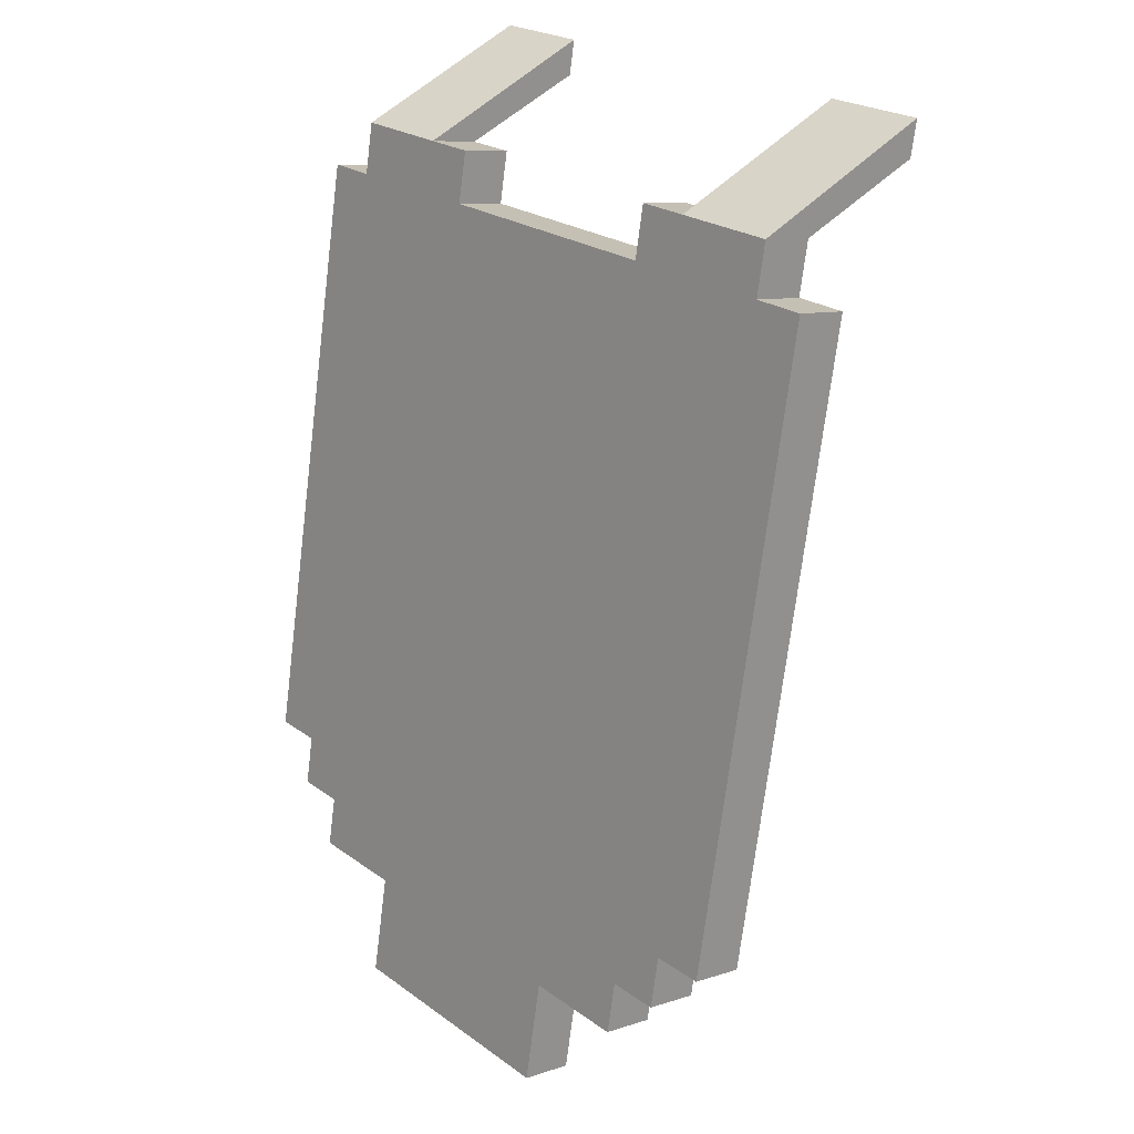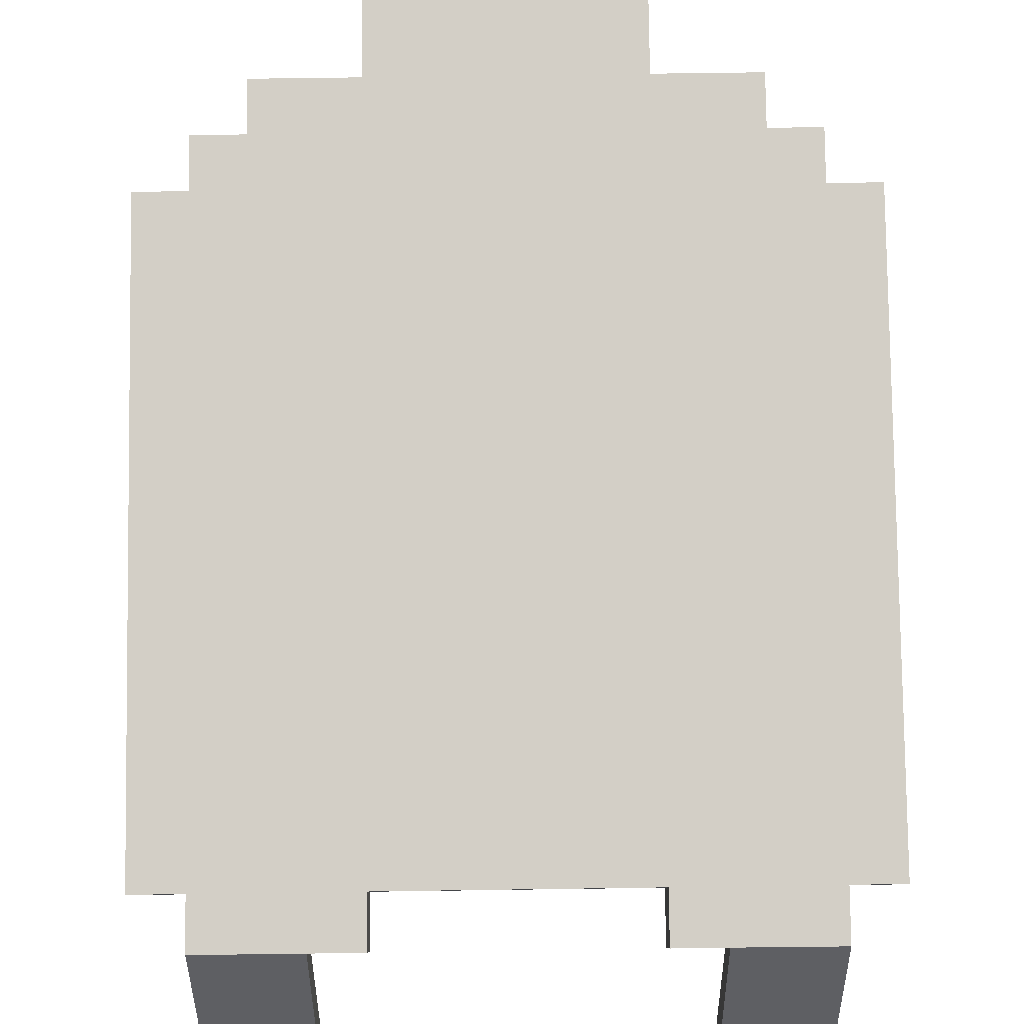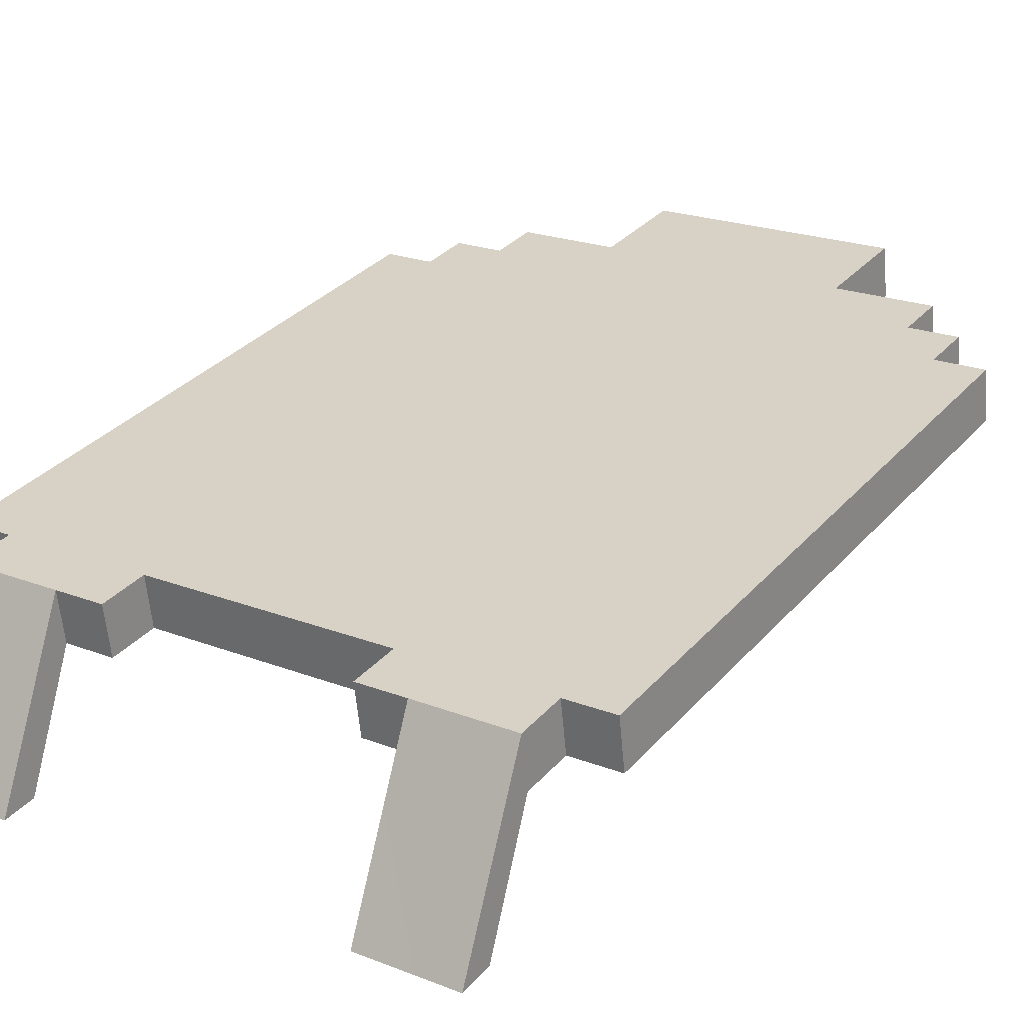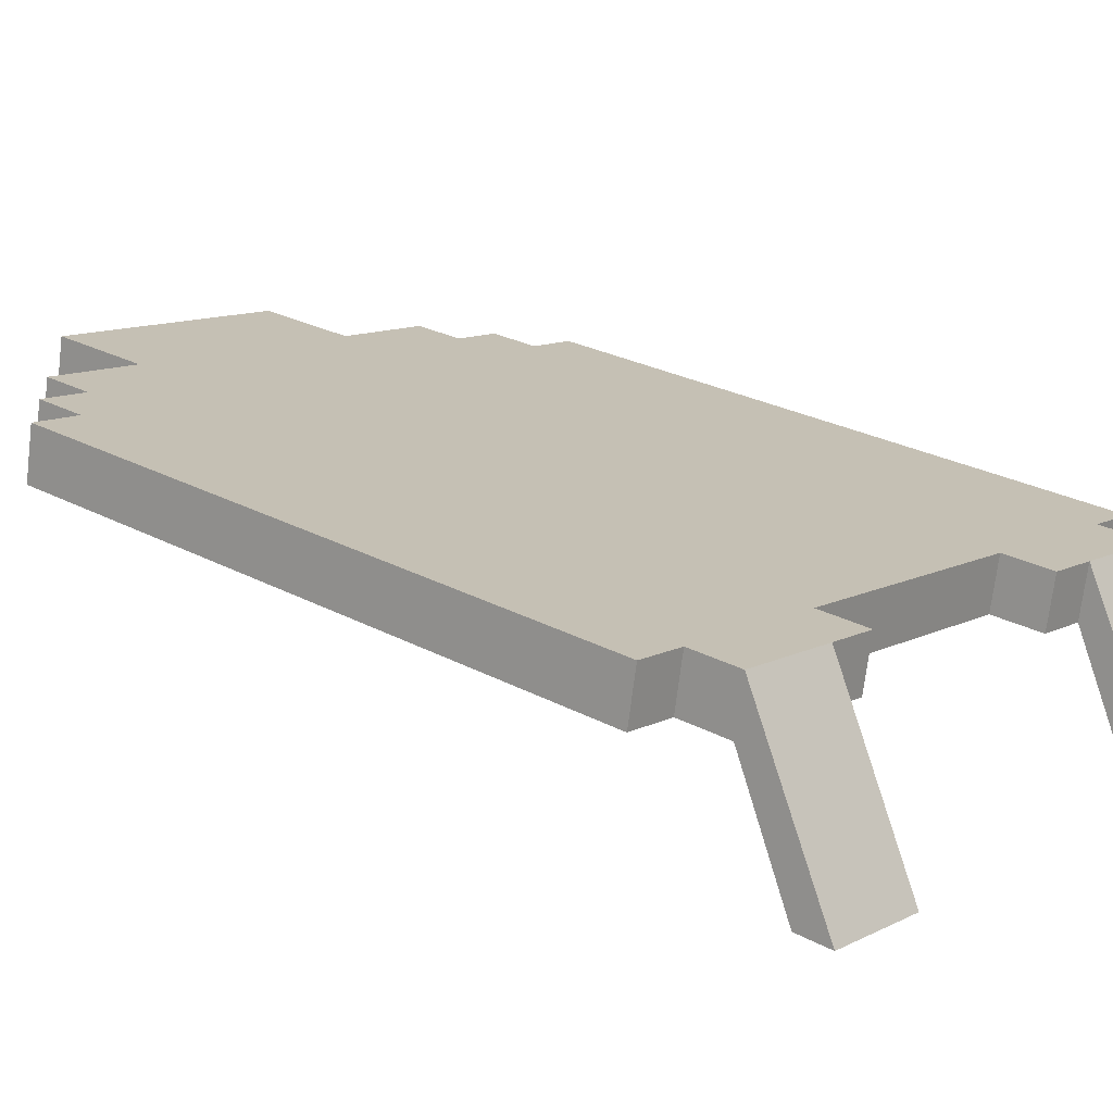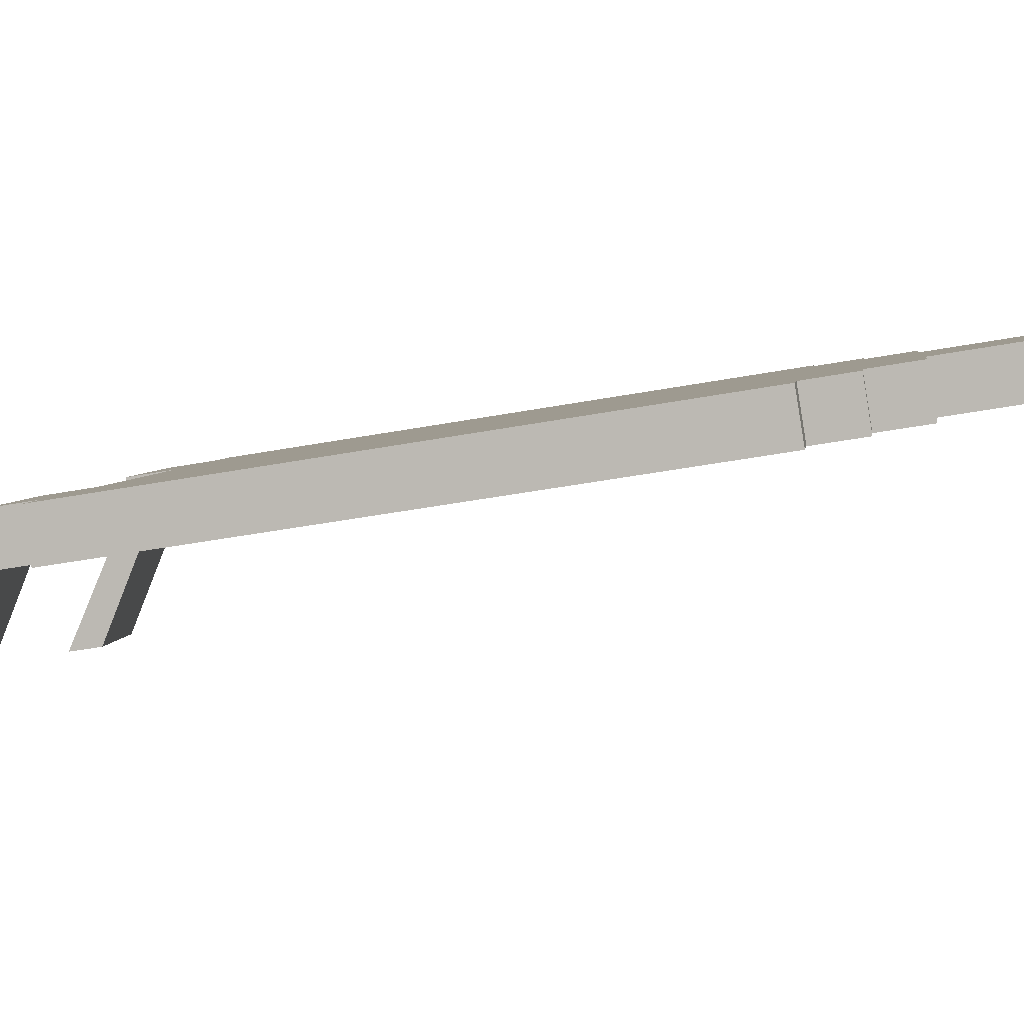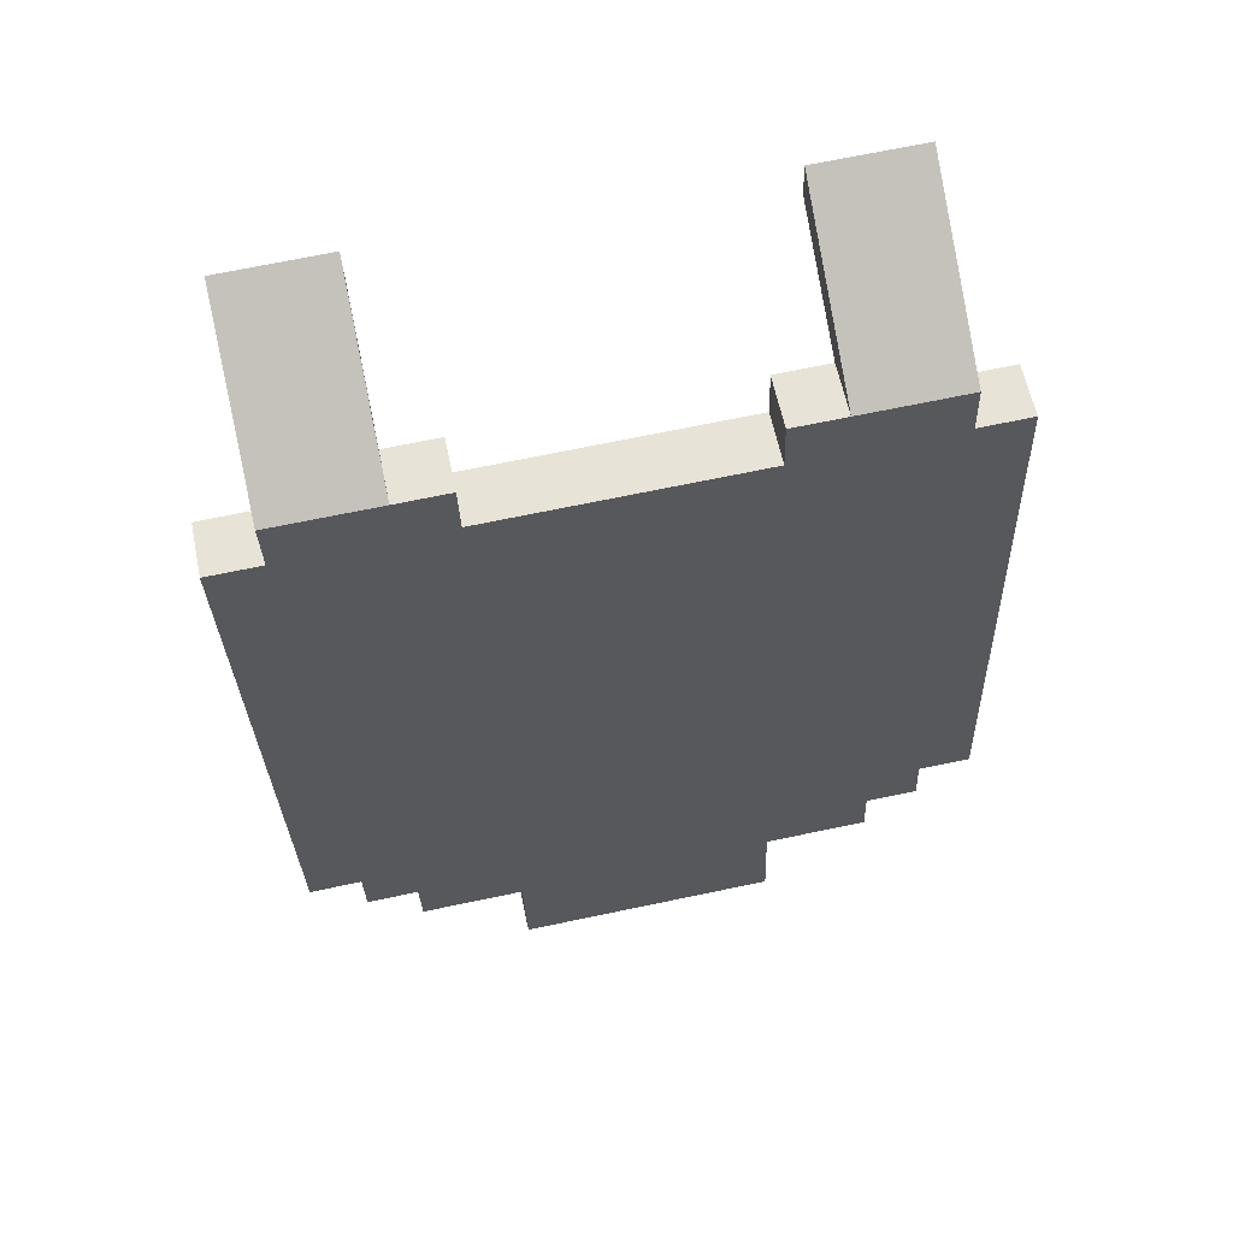
<metadata>
{"format":"obj","ext":"obj","renderer":"f3d","projection":"perspective","resolution":1024,"background":"white","views":[{"elev":23.4,"azim":-129.8,"up":"+Z"},{"elev":72.2,"azim":-0.8,"up":"+Y"},{"elev":21.5,"azim":34.6,"up":"+Y"},{"elev":11.6,"azim":-50.3,"up":"+Y"},{"elev":4.4,"azim":97.9,"up":"+Y"},{"elev":69.8,"azim":168.2,"up":"+Z"}]}
</metadata>
<code>
g cape_Engineer
v -0.1991 0.09993 -0.0176
v -0.3129 -0.09825 0.06667
v -0.3129 0.09995 -0.01774
v -0.1991 -0.09825 0.06667
v -0.3129 -0.09204 0.02822
v -0.1991 0.04377 -0.02666
v -0.3129 0.0438 -0.02681
v -0.1991 -0.09204 0.02822
v -0.1422 0.2541 -0.9723
v 0.1422 0.1979 -0.9813
v 0.1422 0.2541 -0.9723
v -0.1422 0.1979 -0.9813
v 0.1422 0.2541 -0.9723
v 0.1422 0.1798 -0.869
v 0.1422 0.2359 -0.86
v 0.1422 0.1979 -0.9813
v -0.1422 0.2359 -0.86
v -0.1422 0.1979 -0.9813
v -0.1422 0.2541 -0.9723
v -0.1422 0.1798 -0.869
v 0.256 0.2359 -0.86
v 0.256 0.1707 -0.8129
v 0.256 0.2269 -0.8038
v 0.256 0.1707 -0.8129
v 0.256 0.2359 -0.86
v 0.256 0.1798 -0.869
v 0.1422 0.2359 -0.86
v 0.256 0.1798 -0.869
v 0.256 0.2359 -0.86
v 0.1422 0.1798 -0.869
v -0.256 0.2359 -0.86
v -0.1422 0.1798 -0.869
v -0.1422 0.2359 -0.86
v -0.256 0.1798 -0.869
v -0.256 0.2269 -0.8038
v -0.256 0.1798 -0.869
v -0.256 0.2359 -0.86
v -0.256 0.1707 -0.8129
v 0.256 0.2269 -0.8038
v 0.3129 0.1707 -0.8129
v 0.3129 0.2269 -0.8038
v 0.256 0.1707 -0.8129
v 0.3129 0.2269 -0.8038
v 0.3129 0.1616 -0.7567
v 0.3129 0.2178 -0.7476
v 0.3129 0.1707 -0.8129
v -0.3129 0.2269 -0.8038
v -0.256 0.1707 -0.8129
v -0.256 0.2269 -0.8038
v -0.3129 0.1707 -0.8129
v -0.3129 0.2178 -0.7476
v -0.3129 0.1707 -0.8129
v -0.3129 0.2269 -0.8038
v -0.3129 0.1616 -0.7567
v 0.3129 0.2178 -0.7476
v 0.3698 0.1616 -0.7567
v 0.3698 0.2178 -0.7476
v 0.3129 0.1616 -0.7567
v -0.3698 0.2178 -0.7476
v -0.3129 0.1616 -0.7567
v -0.3129 0.2178 -0.7476
v -0.3698 0.1616 -0.7567
v -0.3698 0.1616 -0.7567
v -0.3698 0.109 -0.07376
v -0.3698 0.05284 -0.08282
v -0.3698 0.2178 -0.7476
v 0.3698 0.109 -0.07376
v 0.3129 0.05284 -0.08282
v 0.3129 0.109 -0.07376
v 0.3698 0.05284 -0.08282
v 0.3698 0.2178 -0.7476
v 0.3698 0.05284 -0.08282
v 0.3698 0.109 -0.07376
v 0.3698 0.1616 -0.7567
v -0.1422 0.05284 -0.08282
v 0.1422 0.109 -0.07376
v 0.1422 0.05284 -0.08282
v -0.1422 0.109 -0.07376
v -0.3129 0.109 -0.07376
v -0.3698 0.05284 -0.08282
v -0.3698 0.109 -0.07376
v -0.3129 0.05284 -0.08282
v 0.1422 0.09993 -0.0176
v 0.1422 0.05284 -0.08282
v 0.1422 0.109 -0.07376
v 0.1422 0.04377 -0.02666
v 0.1991 0.09993 -0.0176
v 0.1422 0.04377 -0.02666
v 0.1422 0.09993 -0.0176
v 0.1991 0.04377 -0.02666
v -0.1422 0.09993 -0.0176
v -0.1991 0.04377 -0.02666
v -0.1991 0.09993 -0.0176
v -0.1422 0.04377 -0.02666
v -0.1422 0.109 -0.07376
v -0.1422 0.04377 -0.02666
v -0.1422 0.09993 -0.0176
v -0.1422 0.05284 -0.08282
v 0.3129 0.09987 -0.01724
v 0.3129 -0.09204 0.02822
v 0.3129 -0.09825 0.06667
v 0.3129 0.04371 -0.0263
v 0.3129 0.109 -0.07376
v 0.3129 0.05284 -0.08282
v 0.1991 -0.09825 0.06667
v 0.1991 0.04377 -0.02666
v 0.1991 0.09993 -0.0176
v 0.1991 -0.09204 0.02822
v 0.3129 -0.09825 0.06667
v 0.1991 -0.09204 0.02822
v 0.1991 -0.09825 0.06667
v 0.3129 -0.09204 0.02822
v -0.1991 0.09993 -0.0176
v -0.1991 -0.09204 0.02822
v -0.1991 -0.09825 0.06667
v -0.1991 0.04377 -0.02666
v -0.3129 -0.09825 0.06667
v -0.3129 0.0438 -0.02681
v -0.3129 0.09995 -0.01774
v -0.3129 -0.09204 0.02822
v -0.3129 0.05284 -0.08282
v -0.3129 0.109 -0.07376
v -0.1991 -0.09825 0.06667
v -0.3129 -0.09204 0.02822
v -0.3129 -0.09825 0.06667
v -0.1991 -0.09204 0.02822
v 0.3129 -0.09825 0.06667
v 0.1991 0.09993 -0.0176
v 0.3129 0.09987 -0.01724
v 0.1991 -0.09825 0.06667
v 0.1991 -0.09204 0.02822
v 0.3129 0.04371 -0.0263
v 0.1991 0.04377 -0.02666
v 0.3129 -0.09204 0.02822
v 0.3129 0.1616 -0.7567
v 0.3698 0.05284 -0.08282
v 0.3698 0.1616 -0.7567
v -0.1422 0.1798 -0.869
v 0.1422 0.05284 -0.08282
v -0.3129 0.1616 -0.7567
v -0.3698 0.1616 -0.7567
v -0.1422 0.05284 -0.08282
v -0.3129 0.05284 -0.08282
v -0.1991 0.04377 -0.02666
v -0.1422 0.04377 -0.02666
v -0.3129 0.0438 -0.02681
v -0.3698 0.05284 -0.08282
v -0.256 0.1707 -0.8129
v -0.3129 0.1707 -0.8129
v -0.256 0.1798 -0.869
v 0.1422 0.1798 -0.869
v 0.1422 0.1979 -0.9813
v -0.1422 0.1979 -0.9813
v 0.1991 0.04377 -0.02666
v 0.1422 0.04377 -0.02666
v 0.3129 0.05284 -0.08282
v 0.3129 0.04371 -0.0263
v 0.256 0.1707 -0.8129
v 0.256 0.1798 -0.869
v 0.3129 0.1707 -0.8129
v 0.3698 0.05284 -0.08282
v 0.1422 0.05284 -0.08282
v 0.3129 0.05284 -0.08282
v 0.1422 0.109 -0.07376
v 0.1991 0.09993 -0.0176
v 0.1422 0.09993 -0.0176
v 0.3698 0.2178 -0.7476
v 0.3129 0.109 -0.07376
v 0.3129 0.09987 -0.01724
v 0.3698 0.109 -0.07376
v -0.1422 0.109 -0.07376
v -0.3698 0.109 -0.07376
v 0.3129 0.2178 -0.7476
v 0.1422 0.2359 -0.86
v 0.256 0.2269 -0.8038
v 0.3129 0.2269 -0.8038
v 0.256 0.2359 -0.86
v -0.3129 0.2178 -0.7476
v -0.1422 0.2359 -0.86
v -0.1422 0.2541 -0.9723
v 0.1422 0.2541 -0.9723
v -0.256 0.2269 -0.8038
v -0.256 0.2359 -0.86
v -0.3129 0.2269 -0.8038
v -0.3698 0.2178 -0.7476
v -0.1991 0.09993 -0.0176
v -0.1422 0.09993 -0.0176
v -0.3129 0.109 -0.07376
v -0.3129 0.09995 -0.01774
v -0.3698 0.109 -0.07376
v -0.1422 0.109 -0.07376
v -0.3129 0.109 -0.07376
g cape_Engineer_0
f 3 2 1
f 4 1 2
f 7 6 5
f 8 5 6
f 11 10 9
f 12 9 10
f 15 14 13
f 16 13 14
f 19 18 17
f 20 17 18
f 23 22 21
f 26 25 24
f 29 28 27
f 30 27 28
f 33 32 31
f 34 31 32
f 37 36 35
f 38 35 36
f 41 40 39
f 42 39 40
f 45 44 43
f 46 43 44
f 49 48 47
f 50 47 48
f 53 52 51
f 54 51 52
f 57 56 55
f 58 55 56
f 61 60 59
f 62 59 60
f 65 64 63
f 66 63 64
f 69 68 67
f 70 67 68
f 73 72 71
f 74 71 72
f 77 76 75
f 78 75 76
f 81 80 79
f 82 79 80
f 85 84 83
f 86 83 84
f 89 88 87
f 90 87 88
f 93 92 91
f 94 91 92
f 97 96 95
f 98 95 96
f 101 100 99
f 102 99 100
f 99 102 103
f 104 103 102
f 107 106 105
f 108 105 106
f 111 110 109
f 112 109 110
f 115 114 113
f 116 113 114
f 119 118 117
f 120 117 118
f 118 119 121
f 122 121 119
f 125 124 123
f 126 123 124
f 129 128 127
f 130 127 128
f 133 132 131
f 134 131 132
f 137 136 135
f 136 138 135
f 139 138 136
f 140 138 139
f 141 140 139
f 142 141 139
f 143 141 142
f 144 143 142
f 145 144 142
f 146 143 144
f 147 141 143
f 148 138 140
f 149 148 140
f 150 138 148
f 138 151 135
f 152 151 138
f 153 152 138
f 155 139 154
f 157 154 156
f 154 139 156
f 159 158 151
f 151 158 135
f 158 160 135
f 163 162 161
f 166 165 164
f 165 167 164
f 168 167 165
f 169 168 165
f 170 167 168
f 167 171 164
f 172 171 167
f 173 172 167
f 174 172 173
f 175 174 173
f 176 175 173
f 177 174 175
f 178 172 174
f 179 178 174
f 180 179 174
f 181 180 174
f 182 178 179
f 183 182 179
f 184 178 182
f 185 172 178
f 187 171 186
f 189 186 188
f 186 171 188
f 192 191 190

</code>
